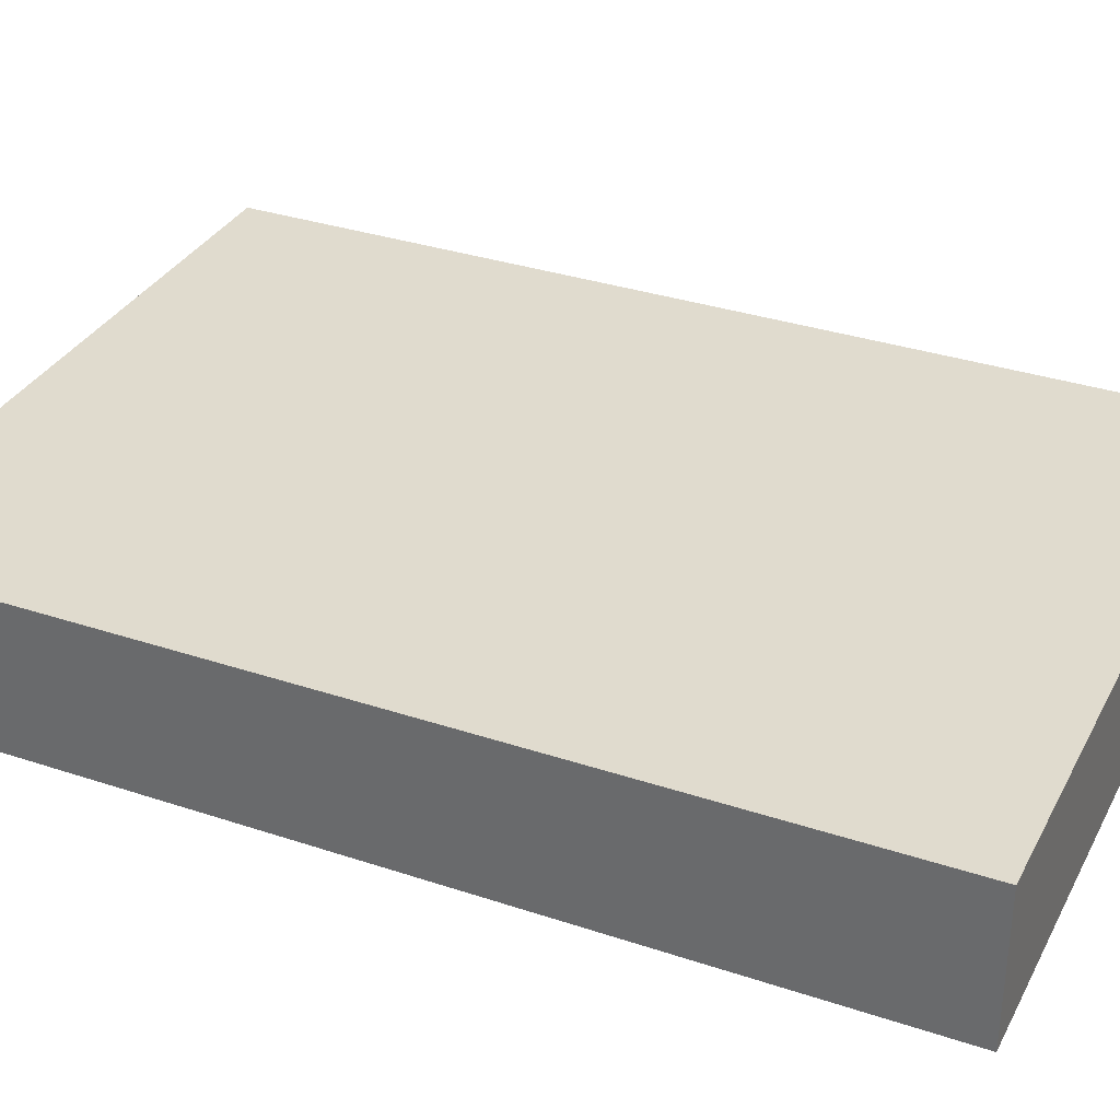
<metadata>
{"format":"obj","ext":"obj","renderer":"f3d","projection":"perspective","resolution":1024,"background":"white","views":[{"elev":33.5,"azim":-65.5,"up":"+Z"}]}
</metadata>
<code>
v -0.5625 -0.817 -0.1269
v 0.5625 -0.817 -0.1269
v -0.5625 -0.817 0.1269
v 0.5625 -0.817 0.1269
v -0.5625 0.817 -0.1269
v 0.5625 0.817 -0.1269
v -0.5625 0.817 0.1269
v 0.5625 0.817 0.1269
v 0 0.817 0
v 0.5625 0.817 0
v 0 0.817 -0.1269
v -0.5625 0.817 0
v 0 0.817 0.1269
v -0.5625 -0.817 0
v -0.5625 0 0
v -0.5625 0 -0.1269
v -0.5625 0 0.1269
v 0 -0.817 -0.1269
v 0 -0.817 0
v 0.5625 -0.817 0
v 0 -0.817 0.1269
v 0.5625 0 -0.1269
v 0.5625 0 0
v 0.5625 0 0.1269
v 0 0 0.1269
v 0 0 -0.1269
v -0.2813 0.817 -0.06343
v 0 0.817 -0.06343
v -0.2813 0.817 -0.1269
v 0.2813 0.817 0.06343
v 0.5625 0.817 0.06343
v 0.2813 0.817 0
v 0.5625 0.817 -0.06343
v 0.2813 0.817 -0.1269
v 0.2813 0.817 -0.06343
v -0.5625 0.817 -0.06343
v -0.2813 0.817 0
v -0.5625 0.817 0.06343
v -0.2813 0.817 0.1269
v -0.2813 0.817 0.06343
v 0.2813 0.817 0.1269
v 0 0.817 0.06343
v -0.5625 -0.817 -0.06343
v -0.5625 -0.4085 -0.06343
v -0.5625 -0.4085 -0.1269
v -0.5625 -0.817 0.06343
v -0.5625 -0.4085 0.06343
v -0.5625 -0.4085 0
v -0.5625 0.4085 -0.06343
v -0.5625 0.4085 -0.1269
v -0.5625 0 -0.06343
v -0.5625 -0.4085 0.1269
v -0.5625 0 0.06343
v -0.5625 0.4085 0.1269
v -0.5625 0.4085 0.06343
v -0.5625 0.4085 0
v -0.2813 -0.817 -0.1269
v -0.2813 -0.817 -0.06343
v 0.2813 -0.817 -0.1269
v 0.2813 -0.817 -0.06343
v 0 -0.817 -0.06343
v -0.2813 -0.817 0.06343
v -0.2813 -0.817 0
v 0.5625 -0.817 -0.06343
v 0.2813 -0.817 0
v 0.5625 -0.817 0.06343
v 0.2813 -0.817 0.1269
v 0.2813 -0.817 0.06343
v -0.2813 -0.817 0.1269
v 0 -0.817 0.06343
v 0.5625 -0.4085 -0.1269
v 0.5625 0 -0.06343
v 0.5625 -0.4085 -0.06343
v 0.5625 0.4085 -0.1269
v 0.5625 0.4085 -0.06343
v 0.5625 0.4085 0.06343
v 0.5625 0.4085 0
v 0.5625 -0.4085 0
v 0.5625 0.4085 0.1269
v 0.5625 0 0.06343
v 0.5625 -0.4085 0.1269
v 0.5625 -0.4085 0.06343
v 0 -0.4085 0.1269
v -0.2813 -0.4085 0.1269
v 0.2813 -0.4085 0.1269
v 0.2813 0.4085 0.1269
v 0.2813 0 0.1269
v -0.2813 0 0.1269
v 0 0.4085 0.1269
v -0.2813 0.4085 0.1269
v -0.2813 -0.4085 -0.1269
v -0.2813 0.4085 -0.1269
v -0.2813 0 -0.1269
v 0.2813 -0.4085 -0.1269
v 0 -0.4085 -0.1269
v 0.2813 0 -0.1269
v 0 0.4085 -0.1269
v 0.2813 0.4085 -0.1269
v -0.4219 0.817 -0.09514
v -0.2813 0.817 -0.09514
v -0.4219 0.817 -0.1269
v -0.1406 0.817 -0.03171
v 0 0.817 -0.03171
v -0.1406 0.817 -0.06343
v 0 0.817 -0.09514
v -0.1406 0.817 -0.1269
v -0.1406 0.817 -0.09514
v 0.1406 0.817 0.03171
v 0.2813 0.817 0.03171
v 0.1406 0.817 0
v 0.4219 0.817 0.09514
v 0.5625 0.817 0.09514
v 0.4219 0.817 0.06343
v 0.5625 0.817 0.03171
v 0.4219 0.817 0
v 0.4219 0.817 0.03171
v 0.5625 0.817 -0.03171
v 0.4219 0.817 -0.06343
v 0.4219 0.817 -0.03171
v 0.5625 0.817 -0.09514
v 0.4219 0.817 -0.1269
v 0.4219 0.817 -0.09514
v 0.1406 0.817 -0.1269
v 0.1406 0.817 -0.09514
v 0.2813 0.817 -0.09514
v 0.1406 0.817 -0.03171
v 0.2813 0.817 -0.03171
v 0.1406 0.817 -0.06343
v -0.5625 0.817 -0.09514
v -0.4219 0.817 -0.06343
v -0.5625 0.817 -0.03171
v -0.4219 0.817 0
v -0.4219 0.817 -0.03171
v -0.1406 0.817 0
v -0.2813 0.817 -0.03171
v -0.5625 0.817 0.03171
v -0.4219 0.817 0.06343
v -0.4219 0.817 0.03171
v -0.5625 0.817 0.09514
v -0.4219 0.817 0.1269
v -0.4219 0.817 0.09514
v -0.1406 0.817 0.1269
v -0.1406 0.817 0.09514
v -0.2813 0.817 0.09514
v 0.1406 0.817 0.1269
v 0.1406 0.817 0.09514
v 0 0.817 0.09514
v 0.4219 0.817 0.1269
v 0.2813 0.817 0.09514
v 0 0.817 0.03171
v 0.1406 0.817 0.06343
v -0.2813 0.817 0.03171
v -0.1406 0.817 0.06343
v -0.1406 0.817 0.03171
v -0.5625 -0.817 -0.09514
v -0.5625 -0.6127 -0.09514
v -0.5625 -0.6127 -0.1269
v -0.5625 -0.817 -0.03171
v -0.5625 -0.6127 -0.03171
v -0.5625 -0.6127 -0.06343
v -0.5625 -0.2042 -0.09514
v -0.5625 -0.2042 -0.1269
v -0.5625 -0.4085 -0.09514
v -0.5625 -0.817 0.03171
v -0.5625 -0.6127 0.03171
v -0.5625 -0.6127 0
v -0.5625 -0.817 0.09514
v -0.5625 -0.6127 0.09514
v -0.5625 -0.6127 0.06343
v -0.5625 -0.2042 0.03171
v -0.5625 -0.2042 0
v -0.5625 -0.4085 0.03171
v -0.5625 0.2042 -0.03171
v -0.5625 0.2042 -0.06343
v -0.5625 0 -0.03171
v -0.5625 0.6127 -0.09514
v -0.5625 0.6127 -0.1269
v -0.5625 0.4085 -0.09514
v -0.5625 0.2042 -0.1269
v -0.5625 0 -0.09514
v -0.5625 0.2042 -0.09514
v -0.5625 -0.4085 -0.03171
v -0.5625 -0.2042 -0.03171
v -0.5625 -0.2042 -0.06343
v -0.5625 -0.6127 0.1269
v -0.5625 -0.4085 0.09514
v -0.5625 -0.2042 0.1269
v -0.5625 0 0.09514
v -0.5625 -0.2042 0.09514
v -0.5625 0 0.03171
v -0.5625 -0.2042 0.06343
v -0.5625 0.2042 0.1269
v -0.5625 0.4085 0.09514
v -0.5625 0.2042 0.09514
v -0.5625 0.6127 0.1269
v -0.5625 0.6127 0.09514
v -0.5625 0.6127 0.03171
v -0.5625 0.6127 0.06343
v -0.5625 0.6127 -0.03171
v -0.5625 0.6127 0
v -0.5625 0.6127 -0.06343
v -0.5625 0.2042 0
v -0.5625 0.4085 -0.03171
v -0.5625 0.2042 0.06343
v -0.5625 0.4085 0.03171
v -0.5625 0.2042 0.03171
v -0.4219 -0.817 -0.1269
v -0.4219 -0.817 -0.09514
v -0.1406 -0.817 -0.1269
v -0.1406 -0.817 -0.09514
v -0.2813 -0.817 -0.09514
v -0.4219 -0.817 -0.03171
v -0.4219 -0.817 -0.06343
v 0.1406 -0.817 -0.1269
v 0.1406 -0.817 -0.09514
v 0 -0.817 -0.09514
v 0.4219 -0.817 -0.1269
v 0.4219 -0.817 -0.09514
v 0.2813 -0.817 -0.09514
v 0.1406 -0.817 -0.03171
v 0 -0.817 -0.03171
v 0.1406 -0.817 -0.06343
v -0.1406 -0.817 0.03171
v -0.2813 -0.817 0.03171
v -0.1406 -0.817 0
v -0.4219 -0.817 0.09514
v -0.4219 -0.817 0.06343
v -0.4219 -0.817 0
v -0.4219 -0.817 0.03171
v -0.1406 -0.817 -0.06343
v -0.1406 -0.817 -0.03171
v -0.2813 -0.817 -0.03171
v 0.5625 -0.817 -0.09514
v 0.4219 -0.817 -0.06343
v 0.5625 -0.817 -0.03171
v 0.4219 -0.817 0
v 0.4219 -0.817 -0.03171
v 0.1406 -0.817 0
v 0.2813 -0.817 -0.03171
v 0.5625 -0.817 0.03171
v 0.4219 -0.817 0.06343
v 0.4219 -0.817 0.03171
v 0.5625 -0.817 0.09514
v 0.4219 -0.817 0.1269
v 0.4219 -0.817 0.09514
v 0.1406 -0.817 0.1269
v 0.1406 -0.817 0.09514
v 0.2813 -0.817 0.09514
v -0.1406 -0.817 0.1269
v -0.1406 -0.817 0.09514
v 0 -0.817 0.09514
v -0.4219 -0.817 0.1269
v -0.2813 -0.817 0.09514
v 0 -0.817 0.03171
v -0.1406 -0.817 0.06343
v 0.2813 -0.817 0.03171
v 0.1406 -0.817 0.06343
v 0.1406 -0.817 0.03171
v 0.5625 -0.6127 -0.1269
v 0.5625 -0.4085 -0.09514
v 0.5625 -0.6127 -0.09514
v 0.5625 -0.2042 -0.1269
v 0.5625 0 -0.09514
v 0.5625 -0.2042 -0.09514
v 0.5625 0 -0.03171
v 0.5625 -0.2042 -0.03171
v 0.5625 -0.2042 -0.06343
v 0.5625 0.2042 -0.1269
v 0.5625 0.4085 -0.09514
v 0.5625 0.2042 -0.09514
v 0.5625 0.6127 -0.1269
v 0.5625 0.6127 -0.09514
v 0.5625 0.6127 -0.03171
v 0.5625 0.6127 -0.06343
v 0.5625 0.6127 0.03171
v 0.5625 0.6127 0
v 0.5625 0.6127 0.09514
v 0.5625 0.6127 0.06343
v 0.5625 0.2042 0.03171
v 0.5625 0.2042 0
v 0.5625 0.4085 0.03171
v 0.5625 0.2042 -0.06343
v 0.5625 0.4085 -0.03171
v 0.5625 0.2042 -0.03171
v 0.5625 -0.6127 -0.06343
v 0.5625 -0.2042 0
v 0.5625 -0.4085 -0.03171
v 0.5625 -0.6127 0
v 0.5625 -0.6127 -0.03171
v 0.5625 0.2042 0.06343
v 0.5625 0 0.03171
v 0.5625 0.6127 0.1269
v 0.5625 0.4085 0.09514
v 0.5625 0.2042 0.1269
v 0.5625 0 0.09514
v 0.5625 0.2042 0.09514
v 0.5625 -0.2042 0.1269
v 0.5625 -0.4085 0.09514
v 0.5625 -0.2042 0.09514
v 0.5625 -0.6127 0.1269
v 0.5625 -0.6127 0.09514
v 0.5625 -0.6127 0.03171
v 0.5625 -0.6127 0.06343
v 0.5625 -0.2042 0.03171
v 0.5625 -0.2042 0.06343
v 0.5625 -0.4085 0.03171
v -0.2813 -0.6127 0.1269
v -0.4219 -0.6127 0.1269
v 0 -0.6127 0.1269
v -0.1406 -0.6127 0.1269
v 0 -0.2042 0.1269
v -0.1406 -0.2042 0.1269
v -0.1406 -0.4085 0.1269
v 0.2813 -0.6127 0.1269
v 0.1406 -0.6127 0.1269
v 0.4219 -0.6127 0.1269
v 0.4219 -0.2042 0.1269
v 0.4219 -0.4085 0.1269
v 0.4219 0.2042 0.1269
v 0.4219 0 0.1269
v 0.4219 0.6127 0.1269
v 0.4219 0.4085 0.1269
v 0.1406 0.2042 0.1269
v 0.1406 0 0.1269
v 0.2813 0.2042 0.1269
v 0.1406 -0.4085 0.1269
v 0.2813 -0.2042 0.1269
v 0.1406 -0.2042 0.1269
v -0.4219 -0.4085 0.1269
v -0.1406 0 0.1269
v -0.2813 -0.2042 0.1269
v -0.4219 0 0.1269
v -0.4219 -0.2042 0.1269
v 0.1406 0.4085 0.1269
v 0 0.2042 0.1269
v 0.2813 0.6127 0.1269
v 0 0.6127 0.1269
v 0.1406 0.6127 0.1269
v -0.2813 0.6127 0.1269
v -0.1406 0.6127 0.1269
v -0.4219 0.6127 0.1269
v -0.4219 0.2042 0.1269
v -0.4219 0.4085 0.1269
v -0.1406 0.2042 0.1269
v -0.1406 0.4085 0.1269
v -0.2813 0.2042 0.1269
v -0.4219 -0.6127 -0.1269
v -0.4219 -0.2042 -0.1269
v -0.4219 -0.4085 -0.1269
v -0.1406 -0.6127 -0.1269
v -0.2813 -0.6127 -0.1269
v -0.4219 0.2042 -0.1269
v -0.4219 0 -0.1269
v -0.4219 0.6127 -0.1269
v -0.4219 0.4085 -0.1269
v -0.1406 0.2042 -0.1269
v -0.1406 0 -0.1269
v -0.2813 0.2042 -0.1269
v 0.1406 -0.2042 -0.1269
v 0.1406 -0.4085 -0.1269
v 0 -0.2042 -0.1269
v 0.4219 -0.6127 -0.1269
v 0.2813 -0.6127 -0.1269
v 0 -0.6127 -0.1269
v 0.1406 -0.6127 -0.1269
v -0.2813 -0.2042 -0.1269
v -0.1406 -0.2042 -0.1269
v -0.1406 -0.4085 -0.1269
v 0.4219 -0.4085 -0.1269
v 0.1406 0 -0.1269
v 0.2813 -0.2042 -0.1269
v 0.4219 0 -0.1269
v 0.4219 -0.2042 -0.1269
v -0.1406 0.4085 -0.1269
v 0 0.2042 -0.1269
v -0.2813 0.6127 -0.1269
v 0 0.6127 -0.1269
v -0.1406 0.6127 -0.1269
v 0.2813 0.6127 -0.1269
v 0.1406 0.6127 -0.1269
v 0.4219 0.6127 -0.1269
v 0.4219 0.2042 -0.1269
v 0.4219 0.4085 -0.1269
v 0.1406 0.2042 -0.1269
v 0.1406 0.4085 -0.1269
v 0.2813 0.2042 -0.1269
f 5 99 101
f 99 27 100
f 100 29 101
f 99 100 101
f 27 102 104
f 102 9 103
f 103 28 104
f 102 103 104
f 28 105 107
f 105 11 106
f 106 29 107
f 105 106 107
f 27 104 100
f 104 28 107
f 107 29 100
f 104 107 100
f 9 108 110
f 108 30 109
f 109 32 110
f 108 109 110
f 30 111 113
f 111 8 112
f 112 31 113
f 111 112 113
f 31 114 116
f 114 10 115
f 115 32 116
f 114 115 116
f 30 113 109
f 113 31 116
f 116 32 109
f 113 116 109
f 10 117 119
f 117 33 118
f 118 35 119
f 117 118 119
f 33 120 122
f 120 6 121
f 121 34 122
f 120 121 122
f 34 123 125
f 123 11 124
f 124 35 125
f 123 124 125
f 33 122 118
f 122 34 125
f 125 35 118
f 122 125 118
f 9 110 103
f 110 32 126
f 126 28 103
f 110 126 103
f 32 115 127
f 115 10 119
f 119 35 127
f 115 119 127
f 35 124 128
f 124 11 105
f 105 28 128
f 124 105 128
f 32 127 126
f 127 35 128
f 128 28 126
f 127 128 126
f 5 129 99
f 129 36 130
f 130 27 99
f 129 130 99
f 36 131 133
f 131 12 132
f 132 37 133
f 131 132 133
f 37 134 135
f 134 9 102
f 102 27 135
f 134 102 135
f 36 133 130
f 133 37 135
f 135 27 130
f 133 135 130
f 12 136 138
f 136 38 137
f 137 40 138
f 136 137 138
f 38 139 141
f 139 7 140
f 140 39 141
f 139 140 141
f 39 142 144
f 142 13 143
f 143 40 144
f 142 143 144
f 38 141 137
f 141 39 144
f 144 40 137
f 141 144 137
f 13 145 147
f 145 41 146
f 146 42 147
f 145 146 147
f 41 148 149
f 148 8 111
f 111 30 149
f 148 111 149
f 30 108 151
f 108 9 150
f 150 42 151
f 108 150 151
f 41 149 146
f 149 30 151
f 151 42 146
f 149 151 146
f 12 138 132
f 138 40 152
f 152 37 132
f 138 152 132
f 40 143 153
f 143 13 147
f 147 42 153
f 143 147 153
f 42 150 154
f 150 9 134
f 134 37 154
f 150 134 154
f 40 153 152
f 153 42 154
f 154 37 152
f 153 154 152
f 1 155 157
f 155 43 156
f 156 45 157
f 155 156 157
f 43 158 160
f 158 14 159
f 159 44 160
f 158 159 160
f 44 161 163
f 161 16 162
f 162 45 163
f 161 162 163
f 43 160 156
f 160 44 163
f 163 45 156
f 160 163 156
f 14 164 166
f 164 46 165
f 165 48 166
f 164 165 166
f 46 167 169
f 167 3 168
f 168 47 169
f 167 168 169
f 47 170 172
f 170 15 171
f 171 48 172
f 170 171 172
f 46 169 165
f 169 47 172
f 172 48 165
f 169 172 165
f 15 173 175
f 173 49 174
f 174 51 175
f 173 174 175
f 49 176 178
f 176 5 177
f 177 50 178
f 176 177 178
f 50 179 181
f 179 16 180
f 180 51 181
f 179 180 181
f 49 178 174
f 178 50 181
f 181 51 174
f 178 181 174
f 14 166 159
f 166 48 182
f 182 44 159
f 166 182 159
f 48 171 183
f 171 15 175
f 175 51 183
f 171 175 183
f 51 180 184
f 180 16 161
f 161 44 184
f 180 161 184
f 48 183 182
f 183 51 184
f 184 44 182
f 183 184 182
f 3 185 168
f 185 52 186
f 186 47 168
f 185 186 168
f 52 187 189
f 187 17 188
f 188 53 189
f 187 188 189
f 53 190 191
f 190 15 170
f 170 47 191
f 190 170 191
f 52 189 186
f 189 53 191
f 191 47 186
f 189 191 186
f 17 192 194
f 192 54 193
f 193 55 194
f 192 193 194
f 54 195 196
f 195 7 139
f 139 38 196
f 195 139 196
f 38 136 198
f 136 12 197
f 197 55 198
f 136 197 198
f 54 196 193
f 196 38 198
f 198 55 193
f 196 198 193
f 12 131 200
f 131 36 199
f 199 56 200
f 131 199 200
f 36 129 201
f 129 5 176
f 176 49 201
f 129 176 201
f 49 173 203
f 173 15 202
f 202 56 203
f 173 202 203
f 36 201 199
f 201 49 203
f 203 56 199
f 201 203 199
f 17 194 188
f 194 55 204
f 204 53 188
f 194 204 188
f 55 197 205
f 197 12 200
f 200 56 205
f 197 200 205
f 56 202 206
f 202 15 190
f 190 53 206
f 202 190 206
f 55 205 204
f 205 56 206
f 206 53 204
f 205 206 204
f 1 207 155
f 207 57 208
f 208 43 155
f 207 208 155
f 57 209 211
f 209 18 210
f 210 58 211
f 209 210 211
f 58 212 213
f 212 14 158
f 158 43 213
f 212 158 213
f 57 211 208
f 211 58 213
f 213 43 208
f 211 213 208
f 18 214 216
f 214 59 215
f 215 61 216
f 214 215 216
f 59 217 219
f 217 2 218
f 218 60 219
f 217 218 219
f 60 220 222
f 220 19 221
f 221 61 222
f 220 221 222
f 59 219 215
f 219 60 222
f 222 61 215
f 219 222 215
f 19 223 225
f 223 62 224
f 224 63 225
f 223 224 225
f 62 226 227
f 226 3 167
f 167 46 227
f 226 167 227
f 46 164 229
f 164 14 228
f 228 63 229
f 164 228 229
f 62 227 224
f 227 46 229
f 229 63 224
f 227 229 224
f 18 216 210
f 216 61 230
f 230 58 210
f 216 230 210
f 61 221 231
f 221 19 225
f 225 63 231
f 221 225 231
f 63 228 232
f 228 14 212
f 212 58 232
f 228 212 232
f 61 231 230
f 231 63 232
f 232 58 230
f 231 232 230
f 2 233 218
f 233 64 234
f 234 60 218
f 233 234 218
f 64 235 237
f 235 20 236
f 236 65 237
f 235 236 237
f 65 238 239
f 238 19 220
f 220 60 239
f 238 220 239
f 64 237 234
f 237 65 239
f 239 60 234
f 237 239 234
f 20 240 242
f 240 66 241
f 241 68 242
f 240 241 242
f 66 243 245
f 243 4 244
f 244 67 245
f 243 244 245
f 67 246 248
f 246 21 247
f 247 68 248
f 246 247 248
f 66 245 241
f 245 67 248
f 248 68 241
f 245 248 241
f 21 249 251
f 249 69 250
f 250 70 251
f 249 250 251
f 69 252 253
f 252 3 226
f 226 62 253
f 252 226 253
f 62 223 255
f 223 19 254
f 254 70 255
f 223 254 255
f 69 253 250
f 253 62 255
f 255 70 250
f 253 255 250
f 20 242 236
f 242 68 256
f 256 65 236
f 242 256 236
f 68 247 257
f 247 21 251
f 251 70 257
f 247 251 257
f 70 254 258
f 254 19 238
f 238 65 258
f 254 238 258
f 68 257 256
f 257 70 258
f 258 65 256
f 257 258 256
f 2 259 261
f 259 71 260
f 260 73 261
f 259 260 261
f 71 262 264
f 262 22 263
f 263 72 264
f 262 263 264
f 72 265 267
f 265 23 266
f 266 73 267
f 265 266 267
f 71 264 260
f 264 72 267
f 267 73 260
f 264 267 260
f 22 268 270
f 268 74 269
f 269 75 270
f 268 269 270
f 74 271 272
f 271 6 120
f 120 33 272
f 271 120 272
f 33 117 274
f 117 10 273
f 273 75 274
f 117 273 274
f 74 272 269
f 272 33 274
f 274 75 269
f 272 274 269
f 10 114 276
f 114 31 275
f 275 77 276
f 114 275 276
f 31 112 278
f 112 8 277
f 277 76 278
f 112 277 278
f 76 279 281
f 279 23 280
f 280 77 281
f 279 280 281
f 31 278 275
f 278 76 281
f 281 77 275
f 278 281 275
f 22 270 263
f 270 75 282
f 282 72 263
f 270 282 263
f 75 273 283
f 273 10 276
f 276 77 283
f 273 276 283
f 77 280 284
f 280 23 265
f 265 72 284
f 280 265 284
f 75 283 282
f 283 77 284
f 284 72 282
f 283 284 282
f 2 261 233
f 261 73 285
f 285 64 233
f 261 285 233
f 73 266 287
f 266 23 286
f 286 78 287
f 266 286 287
f 78 288 289
f 288 20 235
f 235 64 289
f 288 235 289
f 73 287 285
f 287 78 289
f 289 64 285
f 287 289 285
f 23 279 291
f 279 76 290
f 290 80 291
f 279 290 291
f 76 277 293
f 277 8 292
f 292 79 293
f 277 292 293
f 79 294 296
f 294 24 295
f 295 80 296
f 294 295 296
f 76 293 290
f 293 79 296
f 296 80 290
f 293 296 290
f 24 297 299
f 297 81 298
f 298 82 299
f 297 298 299
f 81 300 301
f 300 4 243
f 243 66 301
f 300 243 301
f 66 240 303
f 240 20 302
f 302 82 303
f 240 302 303
f 81 301 298
f 301 66 303
f 303 82 298
f 301 303 298
f 23 291 286
f 291 80 304
f 304 78 286
f 291 304 286
f 80 295 305
f 295 24 299
f 299 82 305
f 295 299 305
f 82 302 306
f 302 20 288
f 288 78 306
f 302 288 306
f 80 305 304
f 305 82 306
f 306 78 304
f 305 306 304
f 3 252 308
f 252 69 307
f 307 84 308
f 252 307 308
f 69 249 310
f 249 21 309
f 309 83 310
f 249 309 310
f 83 311 313
f 311 25 312
f 312 84 313
f 311 312 313
f 69 310 307
f 310 83 313
f 313 84 307
f 310 313 307
f 21 246 315
f 246 67 314
f 314 85 315
f 246 314 315
f 67 244 316
f 244 4 300
f 300 81 316
f 244 300 316
f 81 297 318
f 297 24 317
f 317 85 318
f 297 317 318
f 67 316 314
f 316 81 318
f 318 85 314
f 316 318 314
f 24 294 320
f 294 79 319
f 319 87 320
f 294 319 320
f 79 292 322
f 292 8 321
f 321 86 322
f 292 321 322
f 86 323 325
f 323 25 324
f 324 87 325
f 323 324 325
f 79 322 319
f 322 86 325
f 325 87 319
f 322 325 319
f 21 315 309
f 315 85 326
f 326 83 309
f 315 326 309
f 85 317 327
f 317 24 320
f 320 87 327
f 317 320 327
f 87 324 328
f 324 25 311
f 311 83 328
f 324 311 328
f 85 327 326
f 327 87 328
f 328 83 326
f 327 328 326
f 3 308 185
f 308 84 329
f 329 52 185
f 308 329 185
f 84 312 331
f 312 25 330
f 330 88 331
f 312 330 331
f 88 332 333
f 332 17 187
f 187 52 333
f 332 187 333
f 84 331 329
f 331 88 333
f 333 52 329
f 331 333 329
f 25 323 335
f 323 86 334
f 334 89 335
f 323 334 335
f 86 321 336
f 321 8 148
f 148 41 336
f 321 148 336
f 41 145 338
f 145 13 337
f 337 89 338
f 145 337 338
f 86 336 334
f 336 41 338
f 338 89 334
f 336 338 334
f 13 142 340
f 142 39 339
f 339 90 340
f 142 339 340
f 39 140 341
f 140 7 195
f 195 54 341
f 140 195 341
f 54 192 343
f 192 17 342
f 342 90 343
f 192 342 343
f 39 341 339
f 341 54 343
f 343 90 339
f 341 343 339
f 25 335 330
f 335 89 344
f 344 88 330
f 335 344 330
f 89 337 345
f 337 13 340
f 340 90 345
f 337 340 345
f 90 342 346
f 342 17 332
f 332 88 346
f 342 332 346
f 89 345 344
f 345 90 346
f 346 88 344
f 345 346 344
f 1 157 207
f 157 45 347
f 347 57 207
f 157 347 207
f 45 162 349
f 162 16 348
f 348 91 349
f 162 348 349
f 91 350 351
f 350 18 209
f 209 57 351
f 350 209 351
f 45 349 347
f 349 91 351
f 351 57 347
f 349 351 347
f 16 179 353
f 179 50 352
f 352 93 353
f 179 352 353
f 50 177 355
f 177 5 354
f 354 92 355
f 177 354 355
f 92 356 358
f 356 26 357
f 357 93 358
f 356 357 358
f 50 355 352
f 355 92 358
f 358 93 352
f 355 358 352
f 26 359 361
f 359 94 360
f 360 95 361
f 359 360 361
f 94 362 363
f 362 2 217
f 217 59 363
f 362 217 363
f 59 214 365
f 214 18 364
f 364 95 365
f 214 364 365
f 94 363 360
f 363 59 365
f 365 95 360
f 363 365 360
f 16 353 348
f 353 93 366
f 366 91 348
f 353 366 348
f 93 357 367
f 357 26 361
f 361 95 367
f 357 361 367
f 95 364 368
f 364 18 350
f 350 91 368
f 364 350 368
f 93 367 366
f 367 95 368
f 368 91 366
f 367 368 366
f 2 362 259
f 362 94 369
f 369 71 259
f 362 369 259
f 94 359 371
f 359 26 370
f 370 96 371
f 359 370 371
f 96 372 373
f 372 22 262
f 262 71 373
f 372 262 373
f 94 371 369
f 371 96 373
f 373 71 369
f 371 373 369
f 26 356 375
f 356 92 374
f 374 97 375
f 356 374 375
f 92 354 376
f 354 5 101
f 101 29 376
f 354 101 376
f 29 106 378
f 106 11 377
f 377 97 378
f 106 377 378
f 92 376 374
f 376 29 378
f 378 97 374
f 376 378 374
f 11 123 380
f 123 34 379
f 379 98 380
f 123 379 380
f 34 121 381
f 121 6 271
f 271 74 381
f 121 271 381
f 74 268 383
f 268 22 382
f 382 98 383
f 268 382 383
f 34 381 379
f 381 74 383
f 383 98 379
f 381 383 379
f 26 375 370
f 375 97 384
f 384 96 370
f 375 384 370
f 97 377 385
f 377 11 380
f 380 98 385
f 377 380 385
f 98 382 386
f 382 22 372
f 372 96 386
f 382 372 386
f 97 385 384
f 385 98 386
f 386 96 384
f 385 386 384

</code>
